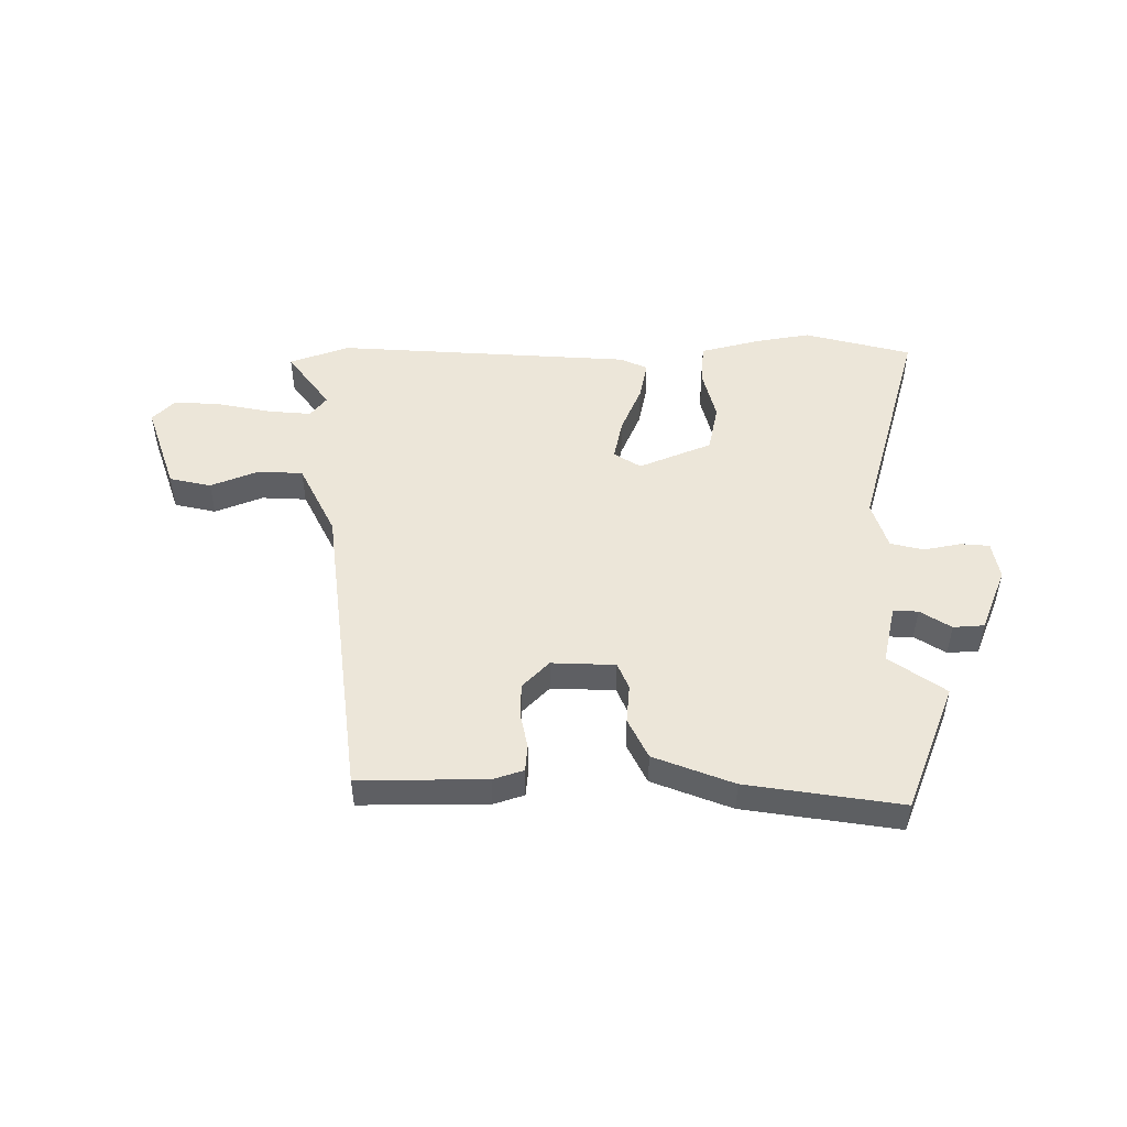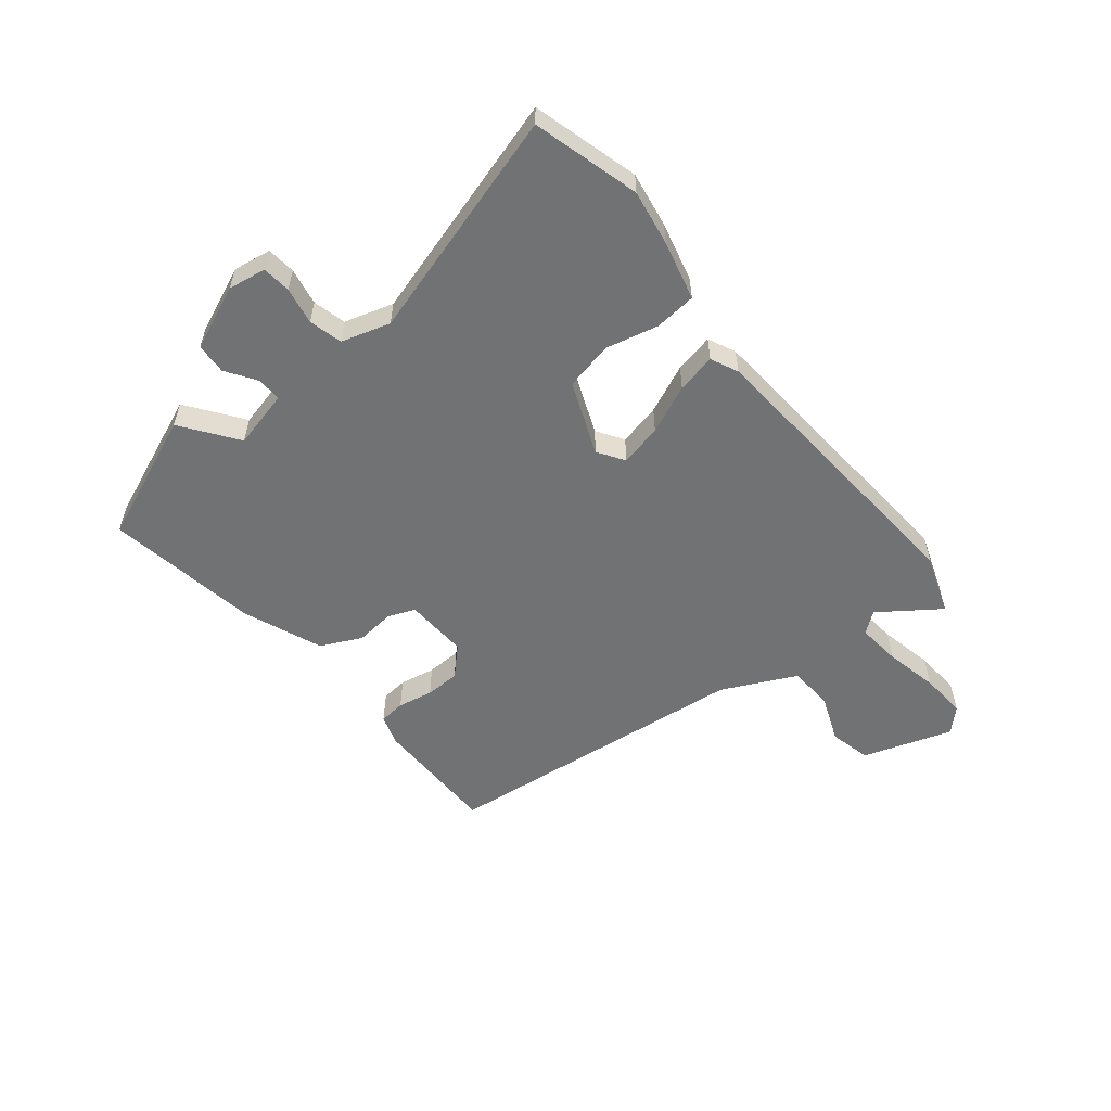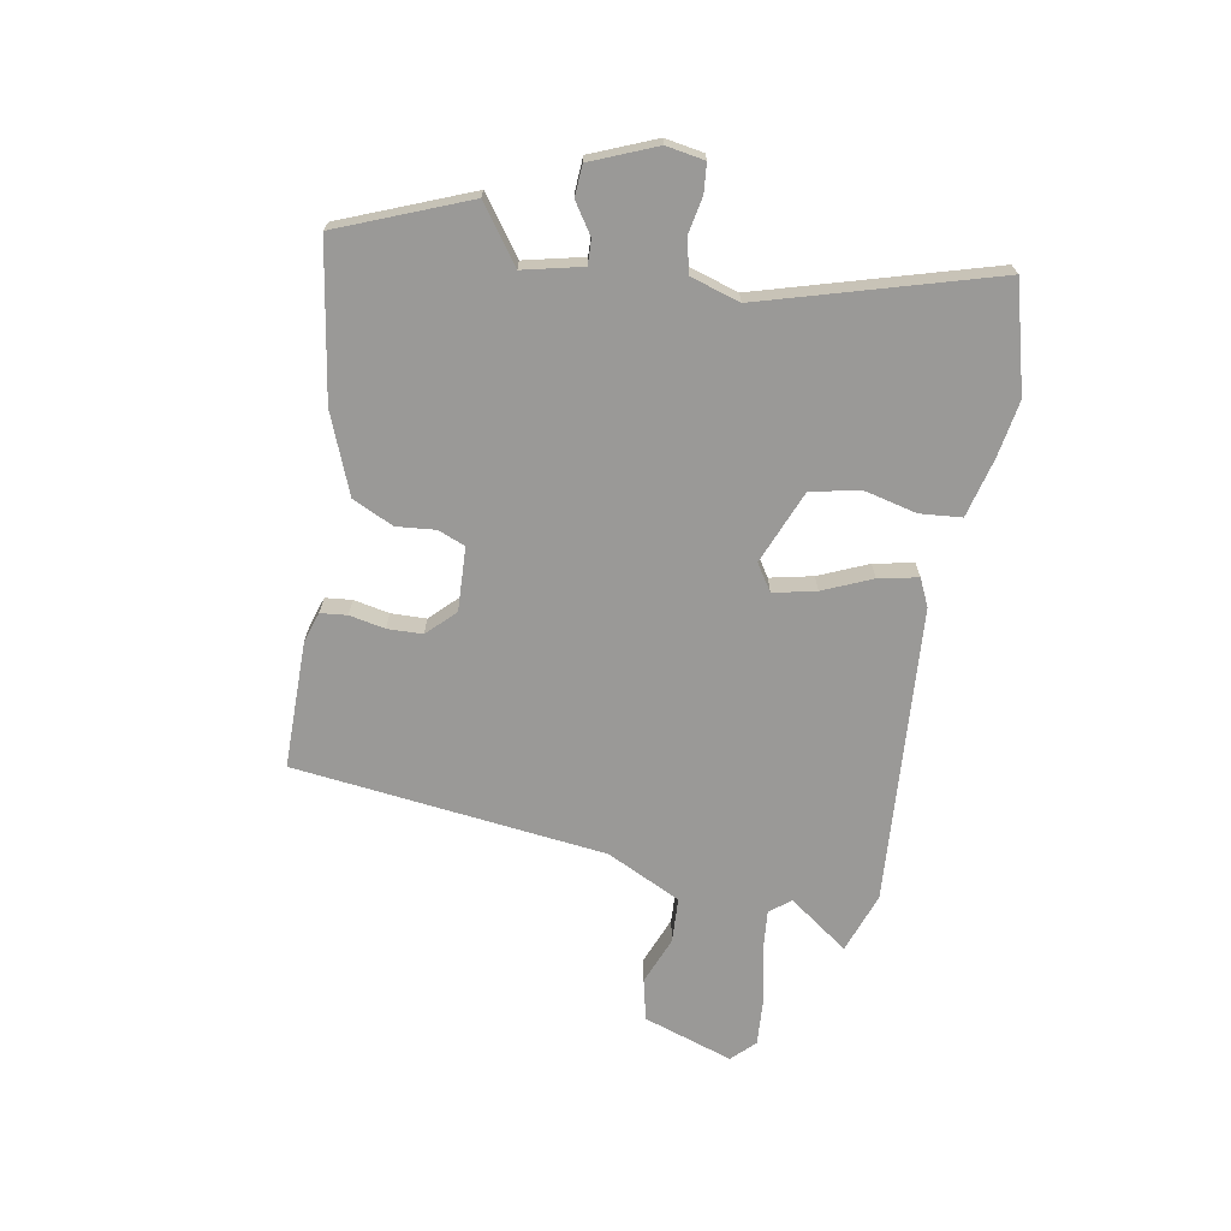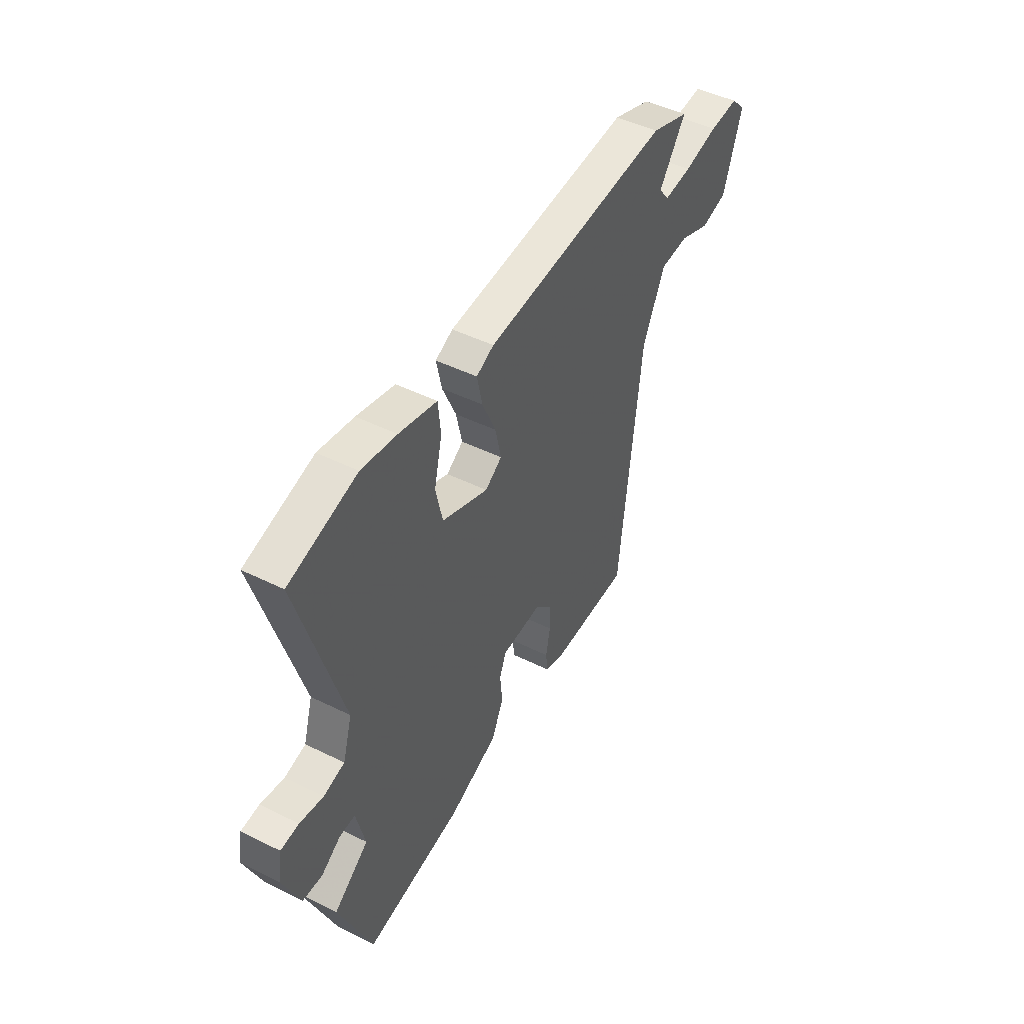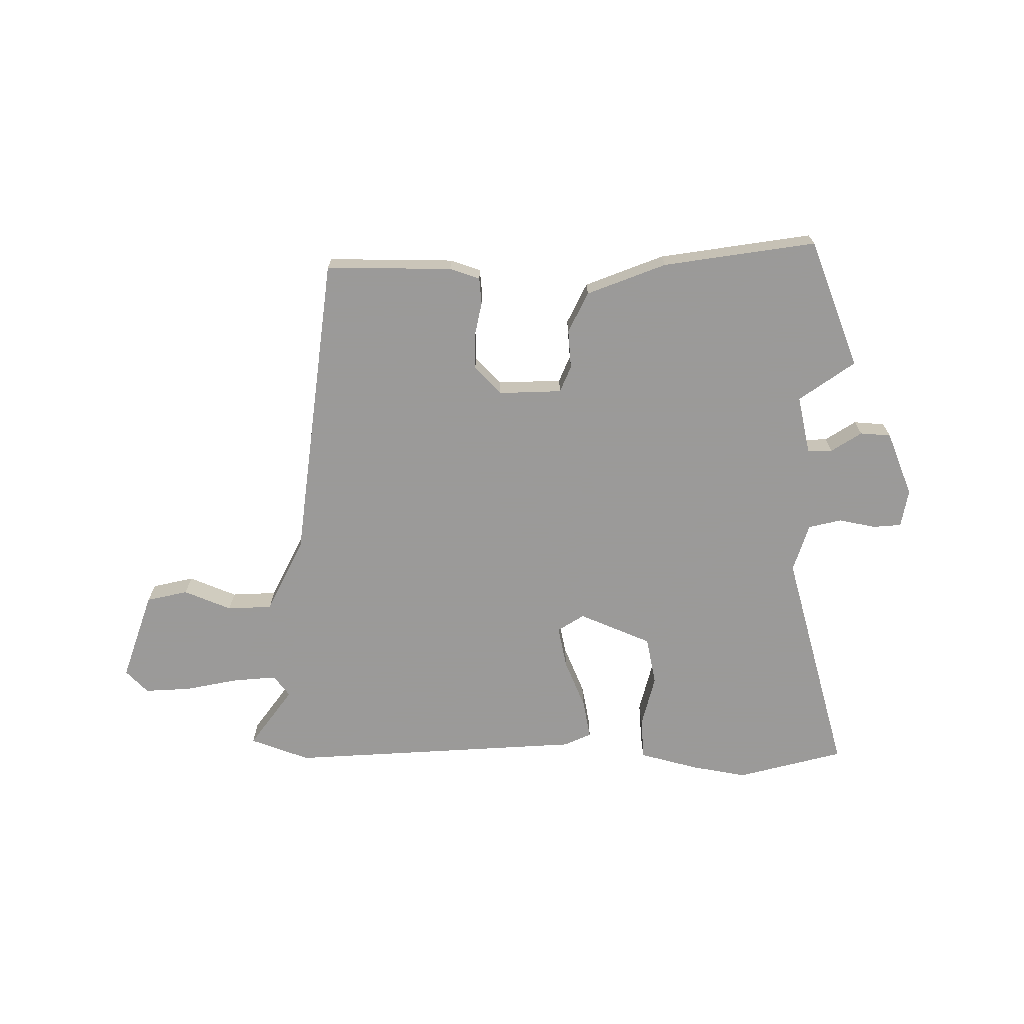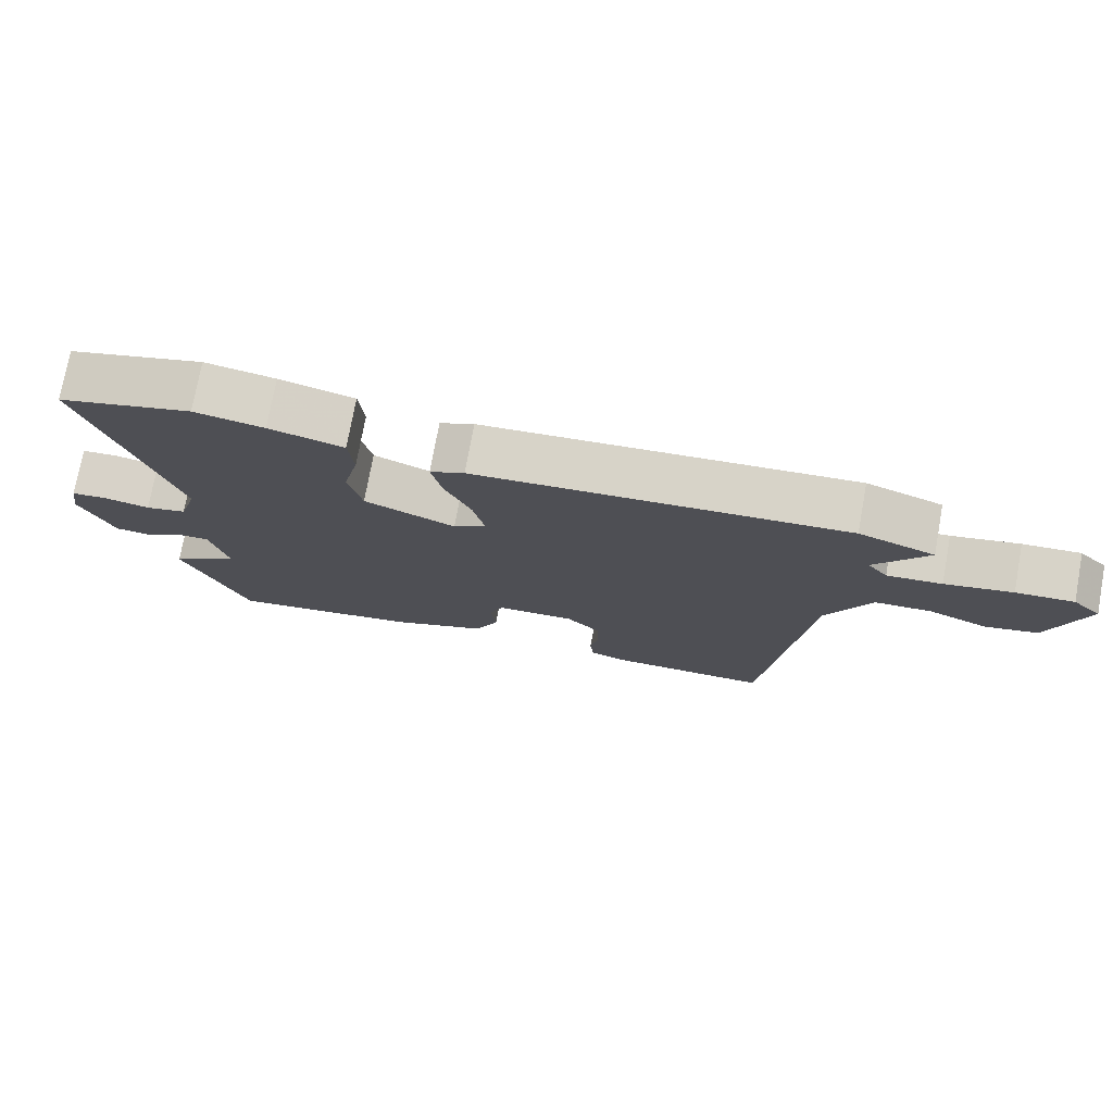
<metadata>
{"format":"obj","ext":"obj","renderer":"f3d","projection":"perspective","resolution":1024,"background":"white","views":[{"elev":48.8,"azim":179.0,"up":"+Y"},{"elev":-55.6,"azim":-51.3,"up":"+Y"},{"elev":-68.9,"azim":-100.6,"up":"+Y"},{"elev":47.0,"azim":-60.7,"up":"+Z"},{"elev":-69.5,"azim":178.8,"up":"+Y"},{"elev":75.3,"azim":10.4,"up":"+Z"}]}
</metadata>
<code>
v 0.427 0.07 -0.514
v 0.201 0.07 -0.516
v 0.147 0.07 -0.499
v 0.142 0.07 -0.452
v 0.154 0.07 -0.389
v 0.152 0.07 -0.327
v 0.104 0.07 -0.279
v -0.009 0.07 -0.285
v -0.028 0.07 -0.333
v -0.021 0.07 -0.402
v -0.055 0.07 -0.475
v -0.195 0.07 -0.532
v -0.468 0.07 -0.578
v -0.561 0.07 -0.351
v -0.463 0.07 -0.279
v -0.488 0.07 -0.175
v -0.532 0.07 -0.177
v -0.586 0.07 -0.213
v -0.641 0.07 -0.21
v -0.689 0.07 -0.096
v -0.678 0.07 -0.028
v -0.627 0.07 -0.023
v -0.561 0.07 -0.035
v -0.502 0.07 -0.02
v -0.476 0.07 0.067
v -0.597 0.07 0.473
v -0.407 0.07 0.526
v -0.308 0.07 0.51
v -0.202 0.07 0.484
v -0.195 0.07 0.41
v -0.217 0.07 0.316
v -0.198 0.07 0.23
v -0.068 0.07 0.178
v -0.021 0.07 0.209
v -0.038 0.07 0.284
v -0.076 0.07 0.37
v -0.091 0.07 0.44
v -0.042 0.07 0.463
v 0.485 0.07 0.505
v 0.592 0.07 0.468
v 0.517 0.07 0.362
v 0.546 0.07 0.325
v 0.624 0.07 0.333
v 0.72 0.07 0.354
v 0.802 0.07 0.36
v 0.842 0.07 0.32
v 0.79 0.07 0.161
v 0.716 0.07 0.143
v 0.631 0.07 0.176
v 0.551 0.07 0.171
v 0.488 0.07 0.039
v 0.427 0 -0.514
v 0.201 0 -0.516
v 0.147 0 -0.499
v 0.142 0 -0.452
v 0.154 0 -0.389
v 0.152 0 -0.327
v 0.104 0 -0.279
v -0.009 0 -0.285
v -0.028 0 -0.333
v -0.021 0 -0.402
v -0.055 0 -0.475
v -0.195 0 -0.532
v -0.468 0 -0.578
v -0.561 0 -0.351
v -0.463 0 -0.279
v -0.488 0 -0.175
v -0.532 0 -0.177
v -0.586 0 -0.213
v -0.641 0 -0.21
v -0.689 0 -0.096
v -0.678 0 -0.028
v -0.627 0 -0.023
v -0.561 0 -0.035
v -0.502 0 -0.02
v -0.476 0 0.067
v -0.597 0 0.473
v -0.407 0 0.526
v -0.308 0 0.51
v -0.202 0 0.484
v -0.195 0 0.41
v -0.217 0 0.316
v -0.198 0 0.23
v -0.068 0 0.178
v -0.021 0 0.209
v -0.038 0 0.284
v -0.076 0 0.37
v -0.091 0 0.44
v -0.042 0 0.463
v 0.485 0 0.505
v 0.592 0 0.468
v 0.517 0 0.362
v 0.546 0 0.325
v 0.624 0 0.333
v 0.72 0 0.354
v 0.802 0 0.36
v 0.842 0 0.32
v 0.79 0 0.161
v 0.716 0 0.143
v 0.631 0 0.176
v 0.551 0 0.171
v 0.488 0 0.039
f 46 47 48 49
f 46 49 50
f 43 44 45 46
f 42 43 46 50
f 41 42 50 51
f 39 40 41
f 35 36 37 38
f 34 35 38 39
f 33 34 39 41
f 28 29 30 31
f 28 31 32
f 25 26 27 28
f 24 25 28 32
f 20 21 22 23
f 20 23 24
f 17 18 19 20
f 16 17 20 24
f 15 16 24 32
f 13 14 15
f 9 10 11 12
f 8 9 12 13
f 2 3 4 5
f 2 5 6
f 1 2 6
f 33 41 51 1
f 8 13 15 32
f 7 8 32 33
f 1 6 7 33
f 100 99 98 97
f 101 100 97
f 97 96 95 94
f 101 97 94 93
f 102 101 93 92
f 92 91 90
f 89 88 87 86
f 90 89 86 85
f 92 90 85 84
f 82 81 80 79
f 83 82 79
f 79 78 77 76
f 83 79 76 75
f 74 73 72 71
f 75 74 71
f 71 70 69 68
f 75 71 68 67
f 83 75 67 66
f 66 65 64
f 63 62 61 60
f 64 63 60 59
f 56 55 54 53
f 57 56 53
f 57 53 52
f 52 102 92 84
f 83 66 64 59
f 84 83 59 58
f 84 58 57 52
f 1 52 53 2
f 2 53 54 3
f 3 54 55 4
f 4 55 56 5
f 5 56 57 6
f 6 57 58 7
f 7 58 59 8
f 8 59 60 9
f 9 60 61 10
f 10 61 62 11
f 11 62 63 12
f 12 63 64 13
f 13 64 65 14
f 14 65 66 15
f 15 66 67 16
f 16 67 68 17
f 17 68 69 18
f 18 69 70 19
f 19 70 71 20
f 20 71 72 21
f 21 72 73 22
f 22 73 74 23
f 23 74 75 24
f 24 75 76 25
f 25 76 77 26
f 26 77 78 27
f 27 78 79 28
f 28 79 80 29
f 29 80 81 30
f 30 81 82 31
f 31 82 83 32
f 32 83 84 33
f 33 84 85 34
f 34 85 86 35
f 35 86 87 36
f 36 87 88 37
f 37 88 89 38
f 38 89 90 39
f 39 90 91 40
f 40 91 92 41
f 41 92 93 42
f 42 93 94 43
f 43 94 95 44
f 44 95 96 45
f 45 96 97 46
f 46 97 98 47
f 47 98 99 48
f 48 99 100 49
f 49 100 101 50
f 50 101 102 51
f 51 102 52 1

</code>
